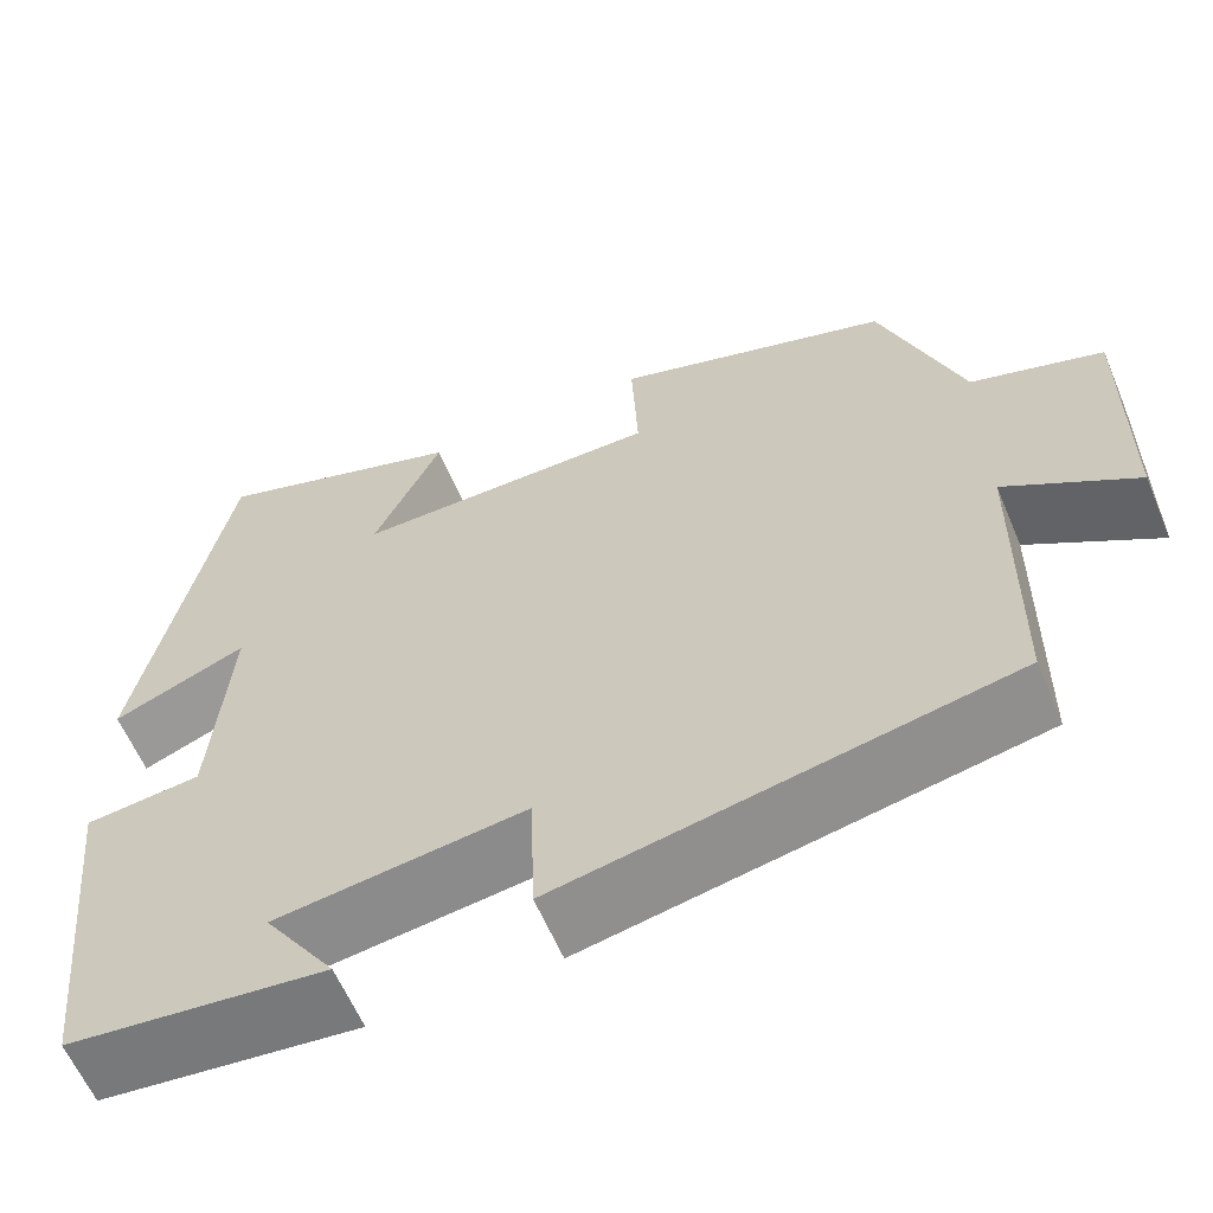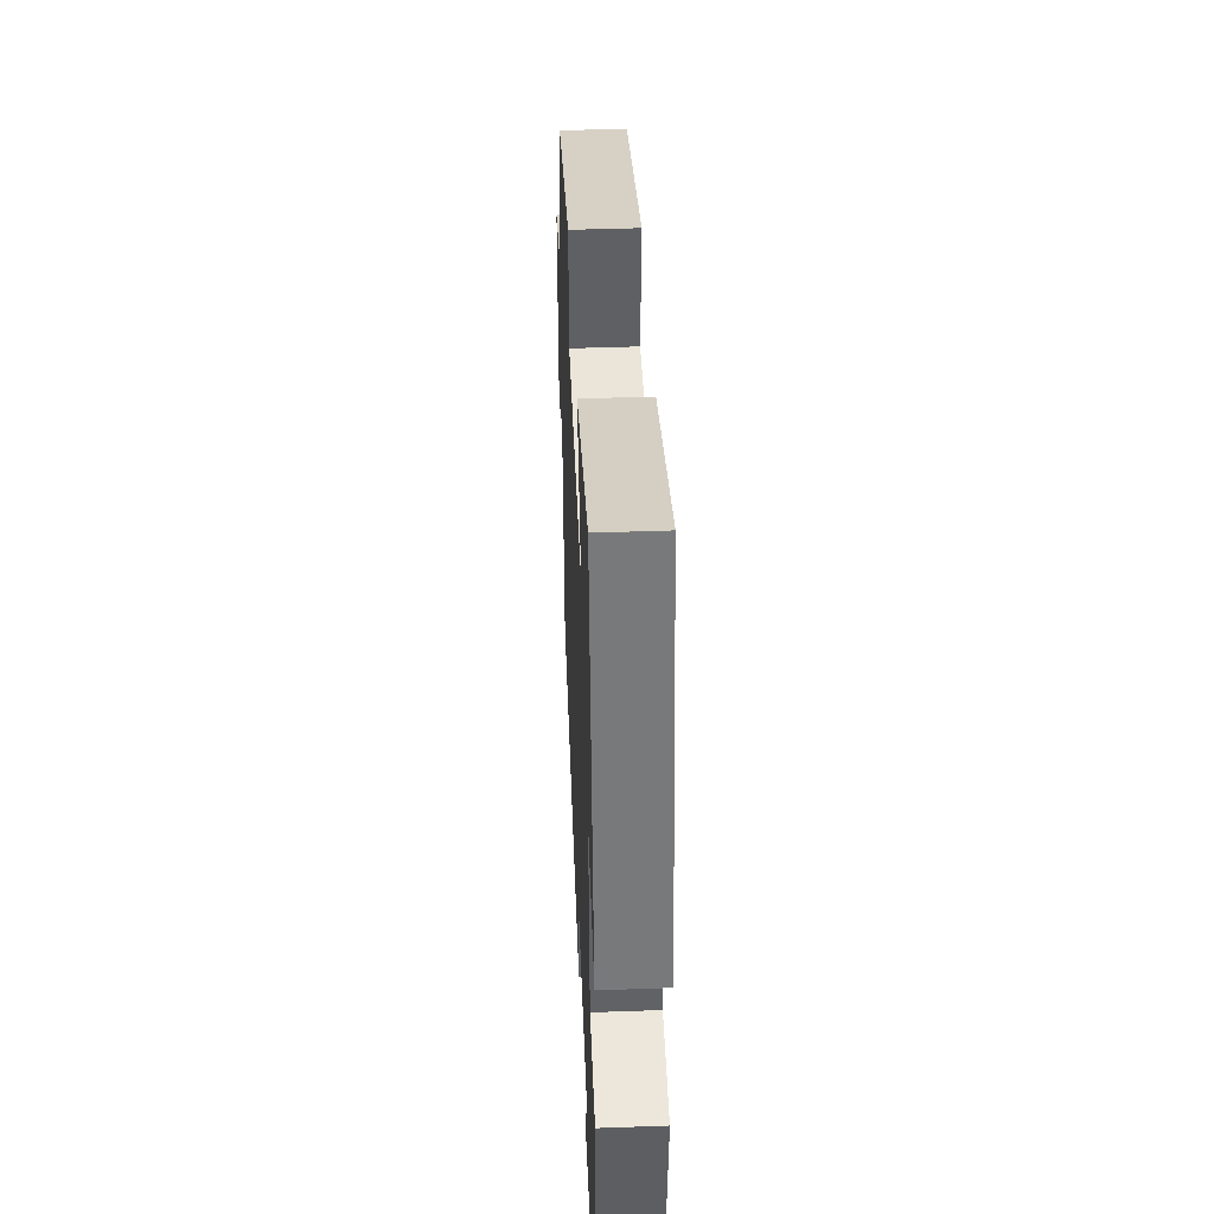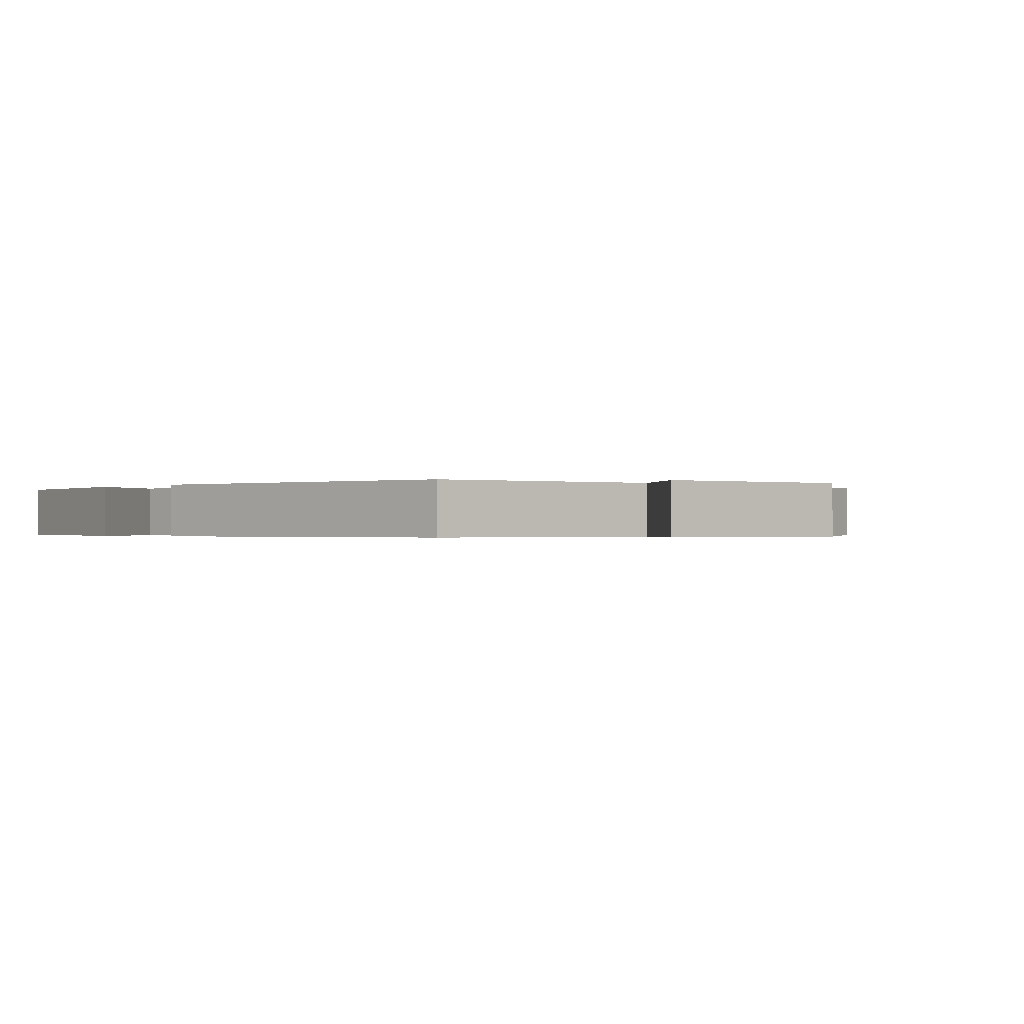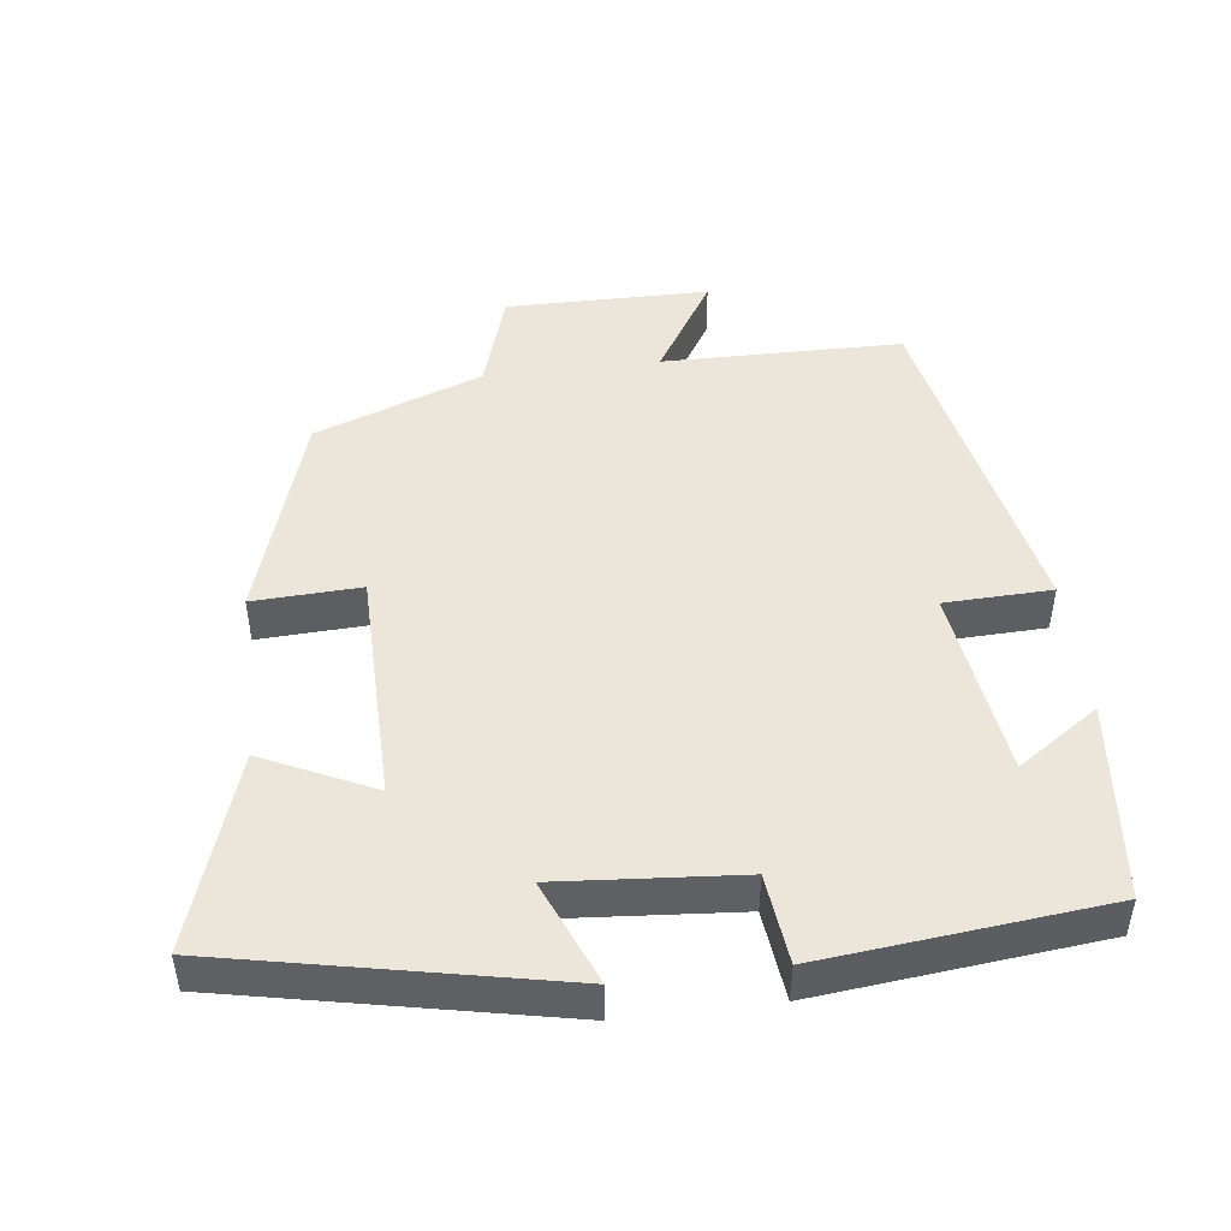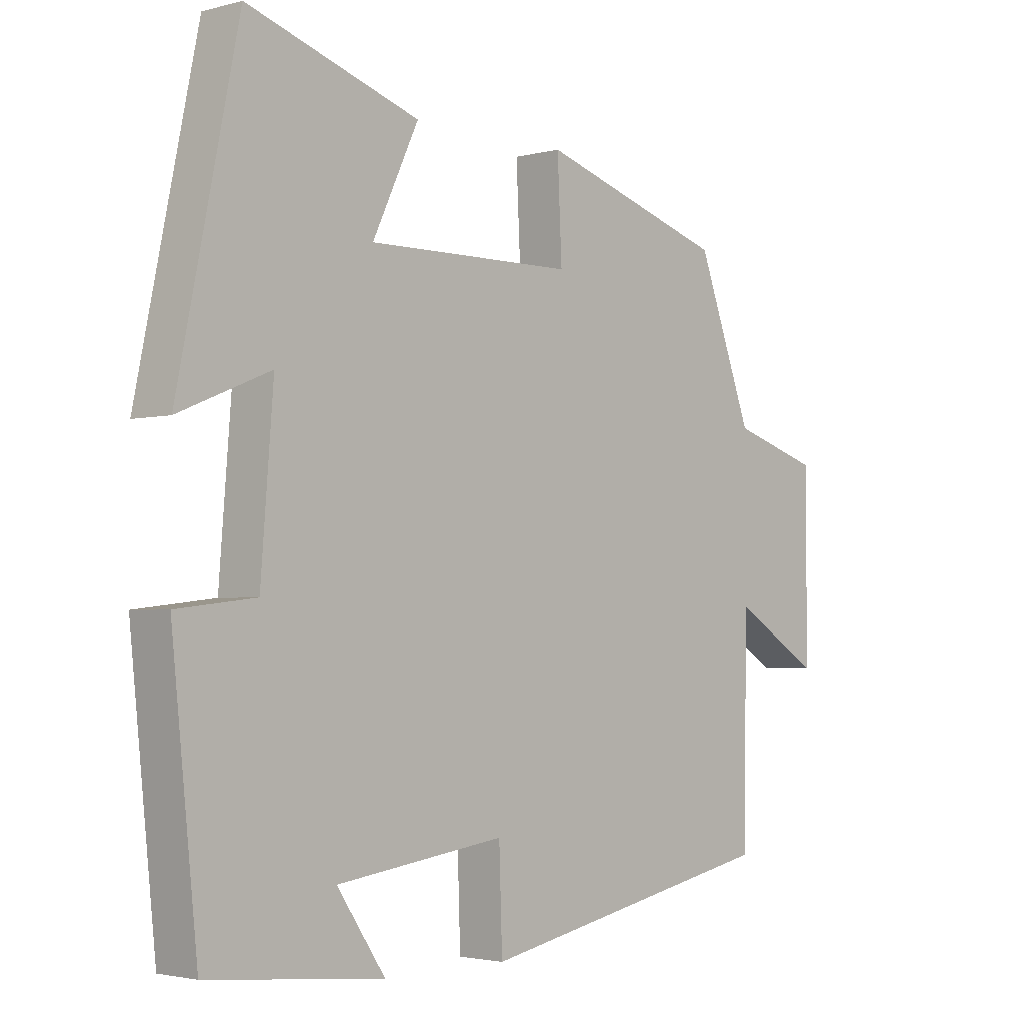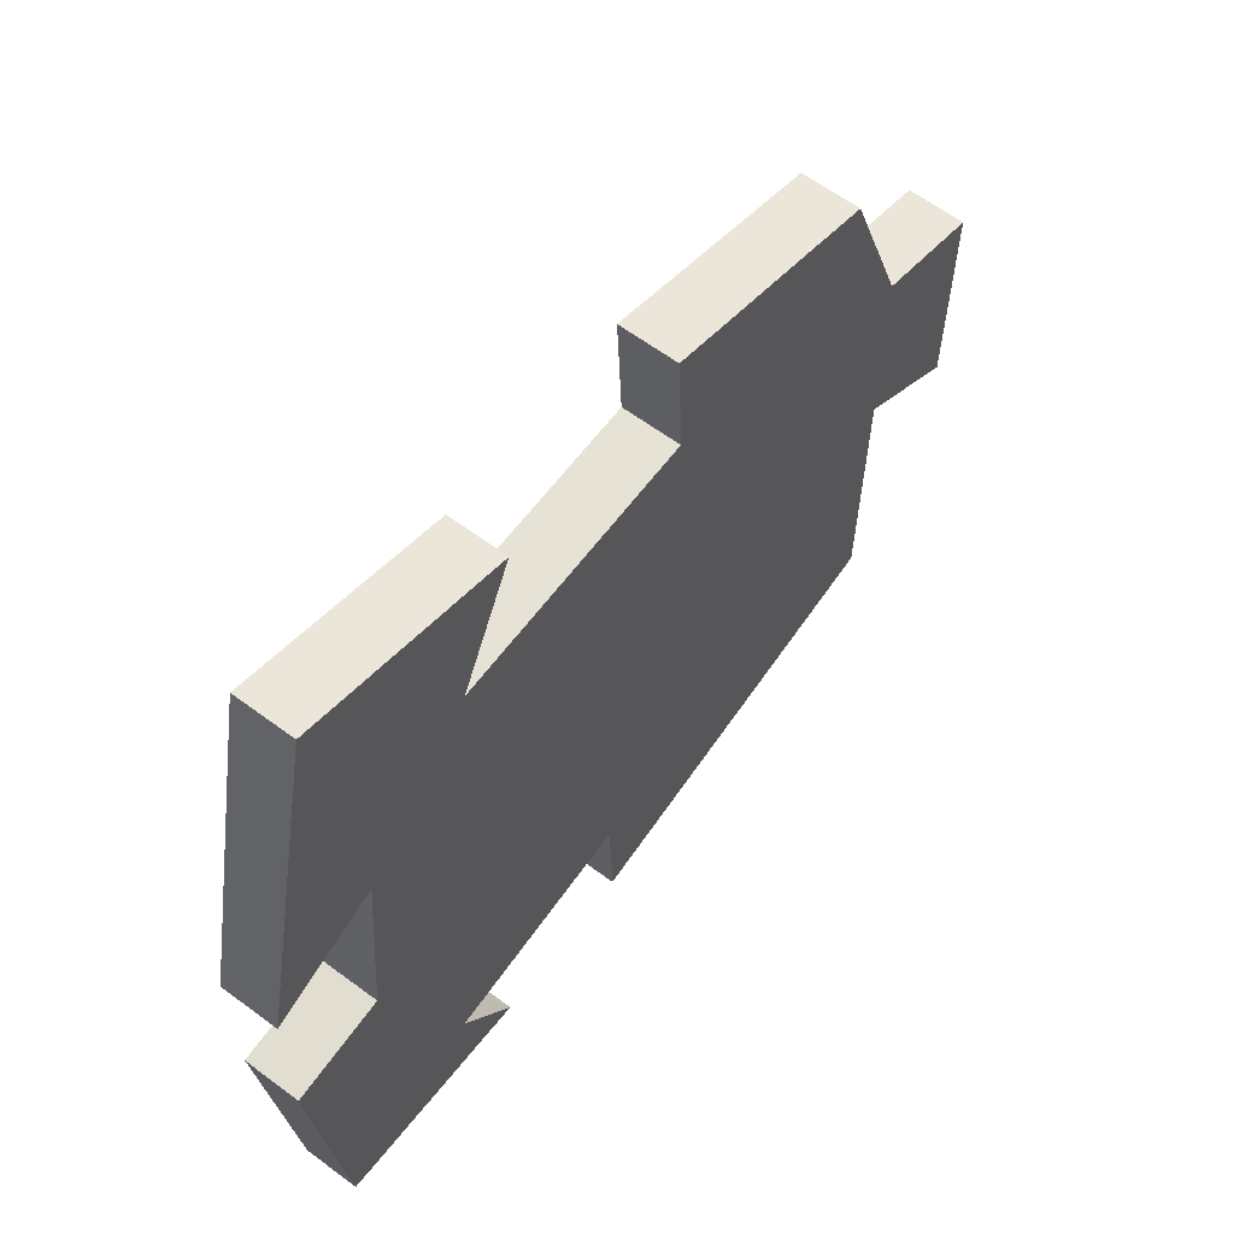
<metadata>
{"format":"obj","ext":"obj","renderer":"f3d","projection":"perspective","resolution":1024,"background":"white","views":[{"elev":-60.6,"azim":-157.2,"up":"+Z"},{"elev":44.2,"azim":87.6,"up":"+Z"},{"elev":-0.4,"azim":-128.2,"up":"+Y"},{"elev":47.0,"azim":83.0,"up":"+Y"},{"elev":-2.7,"azim":132.7,"up":"+Z"},{"elev":62.1,"azim":127.0,"up":"+Z"}]}
</metadata>
<code>
v -0.496 0.07 -0.404
v -0.5 0.07 -0.069
v -0.639 0.07 -0.155
v -0.641 0.07 0.129
v -0.5 0.07 0.173
v -0.413 0.07 0.407
v -0.117 0.07 0.5
v -0.124 0.07 0.35
v 0.204 0.07 0.346
v 0.131 0.07 0.5
v 0.404 0.07 0.59
v 0.5 0.07 0.127
v 0.355 0.07 0.187
v 0.375 0.07 -0.065
v 0.5 0.07 -0.079
v 0.459 0.07 -0.472
v 0.181 0.07 -0.5
v 0.258 0.07 -0.387
v -0.01 0.07 -0.351
v -0.015 0.07 -0.5
v -0.496 0 -0.404
v -0.5 0 -0.069
v -0.639 0 -0.155
v -0.641 0 0.129
v -0.5 0 0.173
v -0.413 0 0.407
v -0.117 0 0.5
v -0.124 0 0.35
v 0.204 0 0.346
v 0.131 0 0.5
v 0.404 0 0.59
v 0.5 0 0.127
v 0.355 0 0.187
v 0.375 0 -0.065
v 0.5 0 -0.079
v 0.459 0 -0.472
v 0.181 0 -0.5
v 0.258 0 -0.387
v -0.01 0 -0.351
v -0.015 0 -0.5
f 19 20 1 2
f 18 19 2
f 15 16 17 18
f 14 15 18 2
f 13 14 2
f 10 11 12 13
f 9 10 13
f 8 9 13 2
f 5 6 7 8
f 5 8 2 3
f 3 4 5
f 22 21 40 39
f 22 39 38
f 38 37 36 35
f 22 38 35 34
f 22 34 33
f 33 32 31 30
f 33 30 29
f 22 33 29 28
f 28 27 26 25
f 23 22 28 25
f 25 24 23
f 1 21 22 2
f 2 22 23 3
f 3 23 24 4
f 4 24 25 5
f 5 25 26 6
f 6 26 27 7
f 7 27 28 8
f 8 28 29 9
f 9 29 30 10
f 10 30 31 11
f 11 31 32 12
f 12 32 33 13
f 13 33 34 14
f 14 34 35 15
f 15 35 36 16
f 16 36 37 17
f 17 37 38 18
f 18 38 39 19
f 19 39 40 20
f 20 40 21 1

</code>
